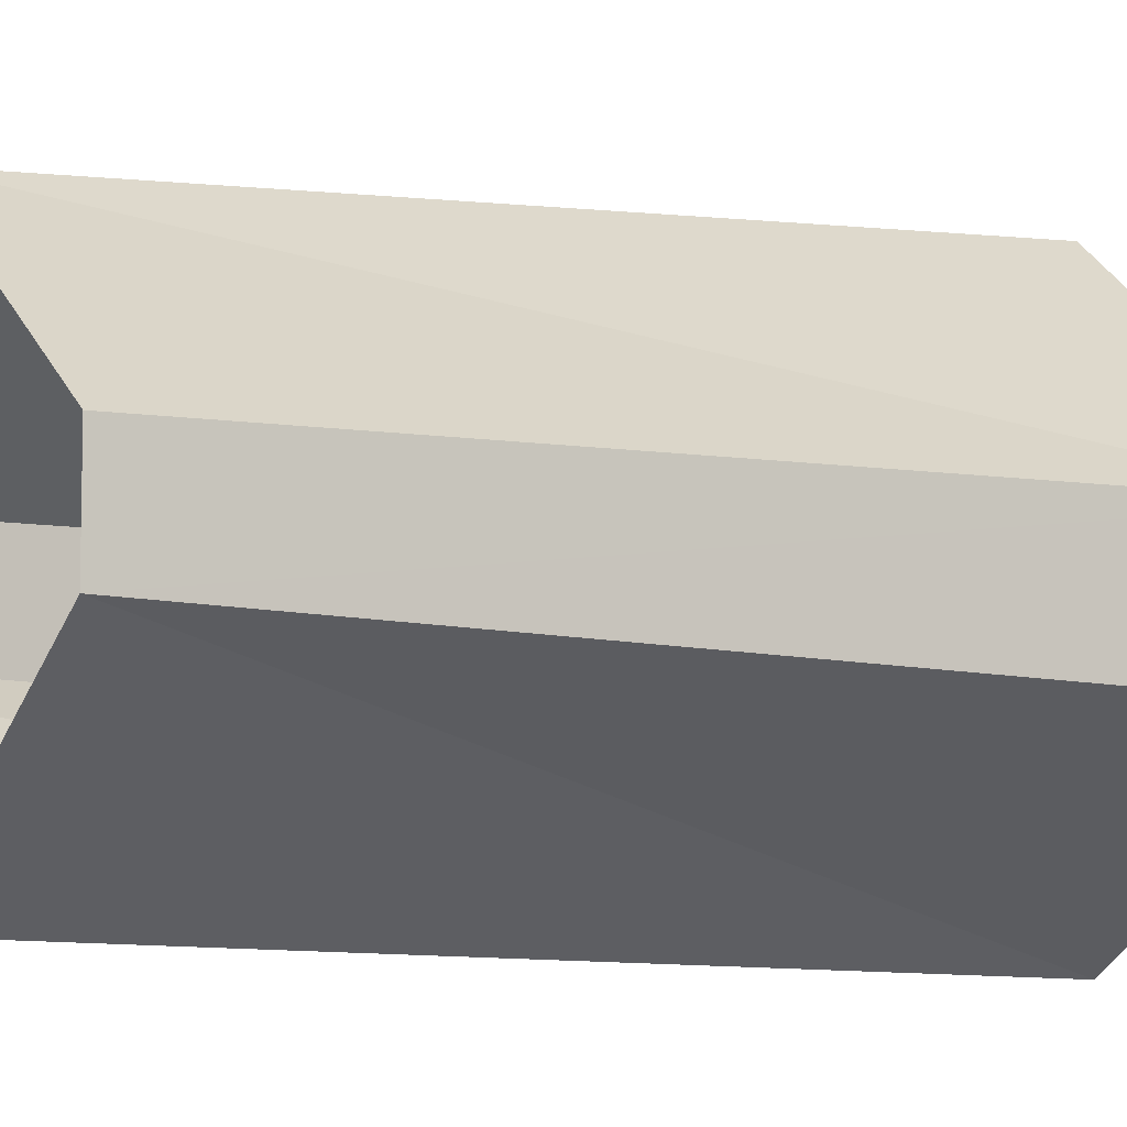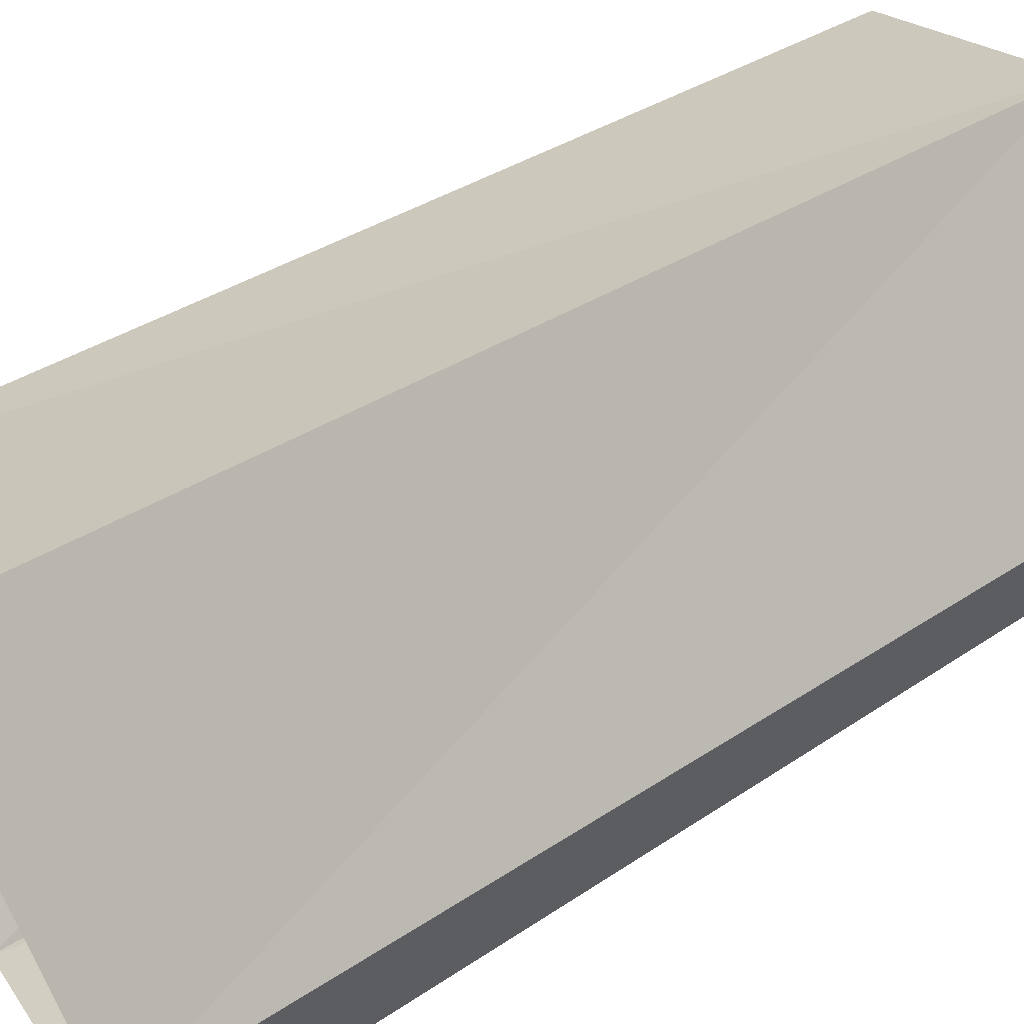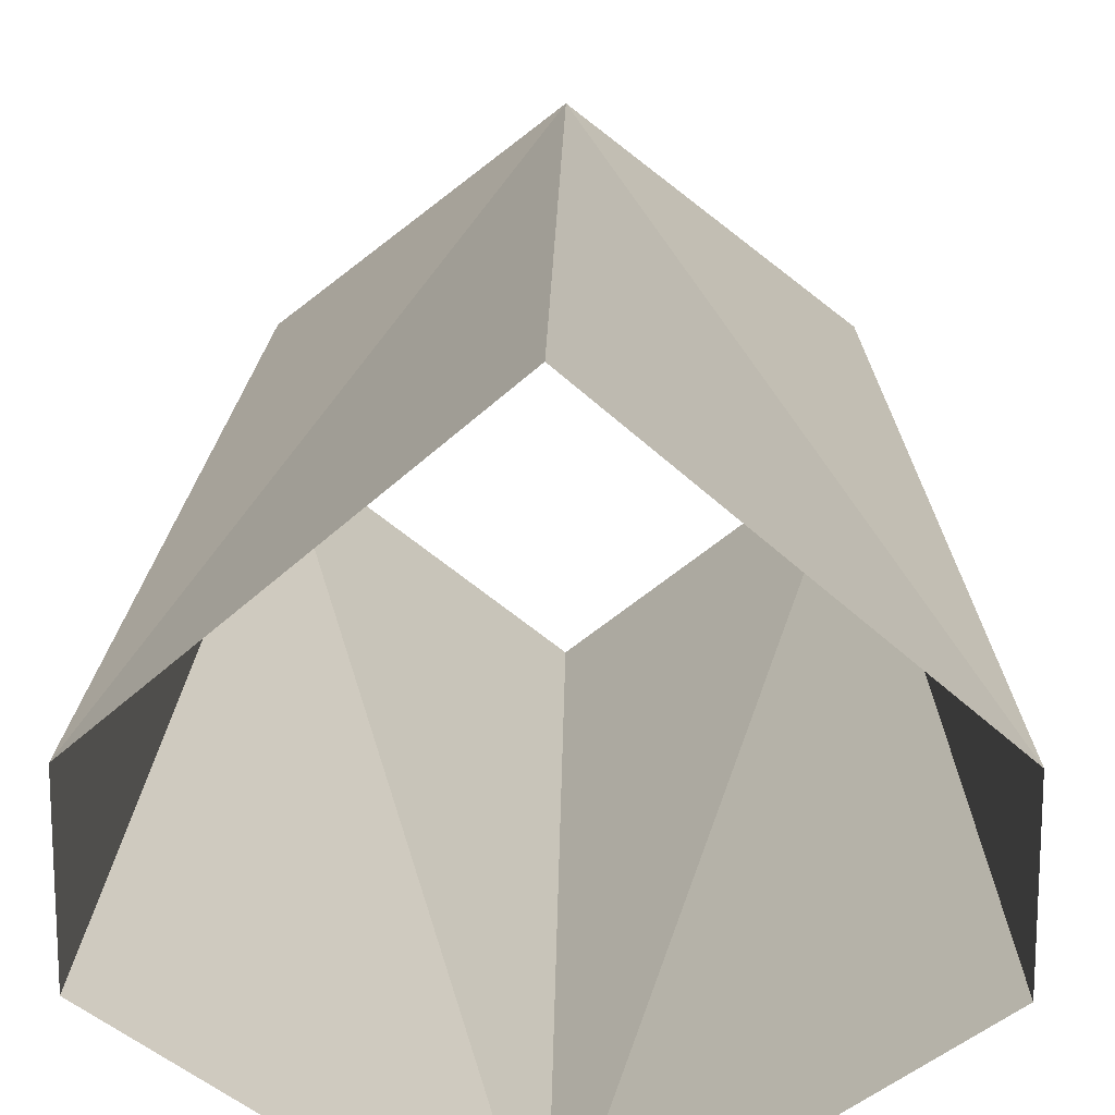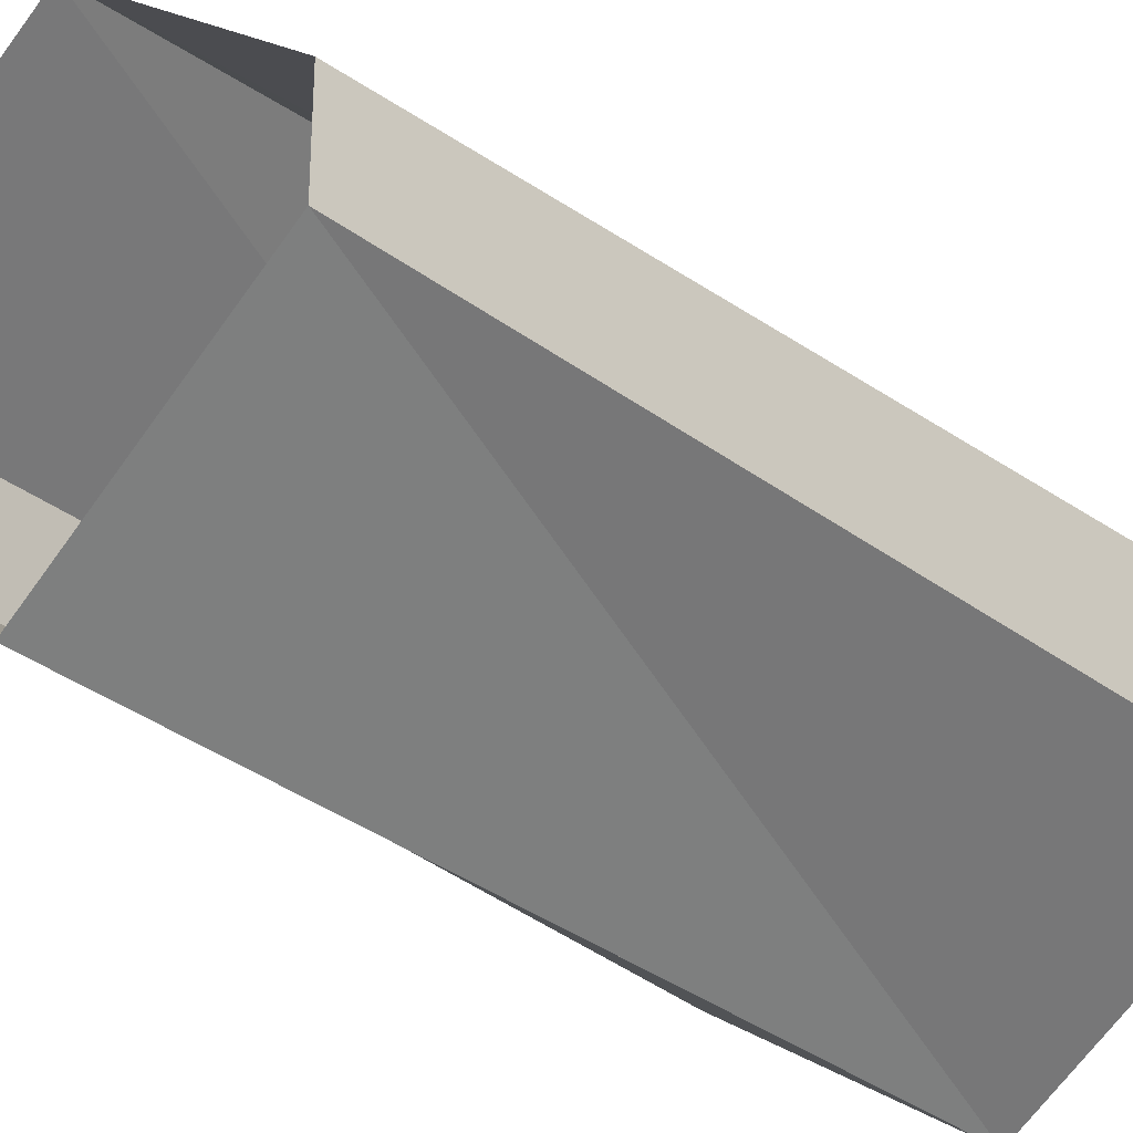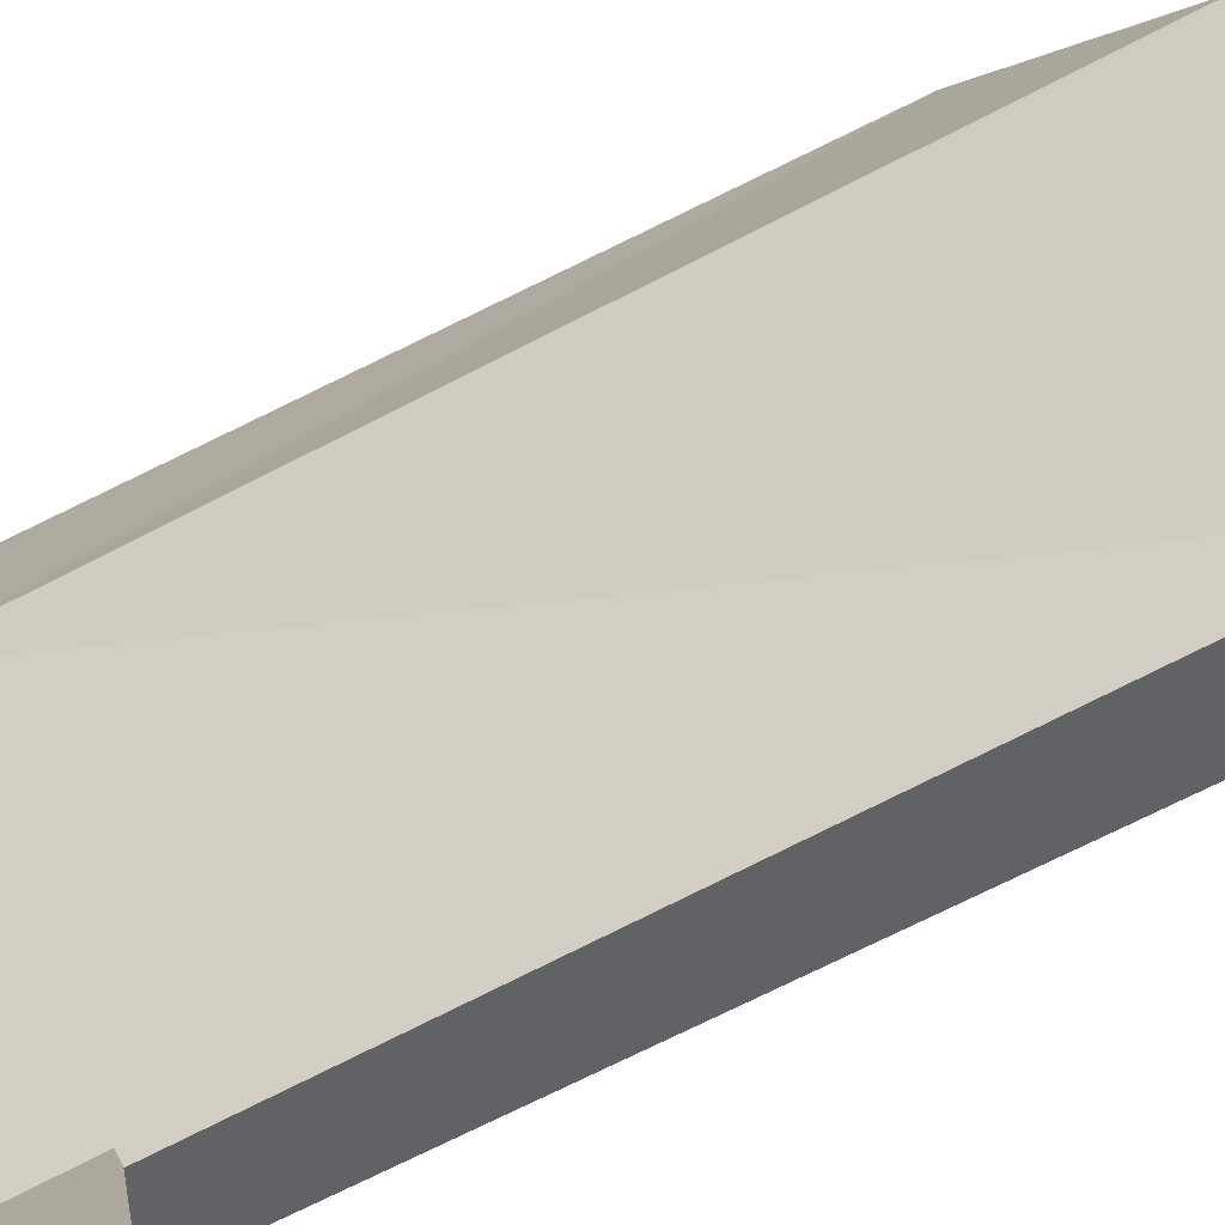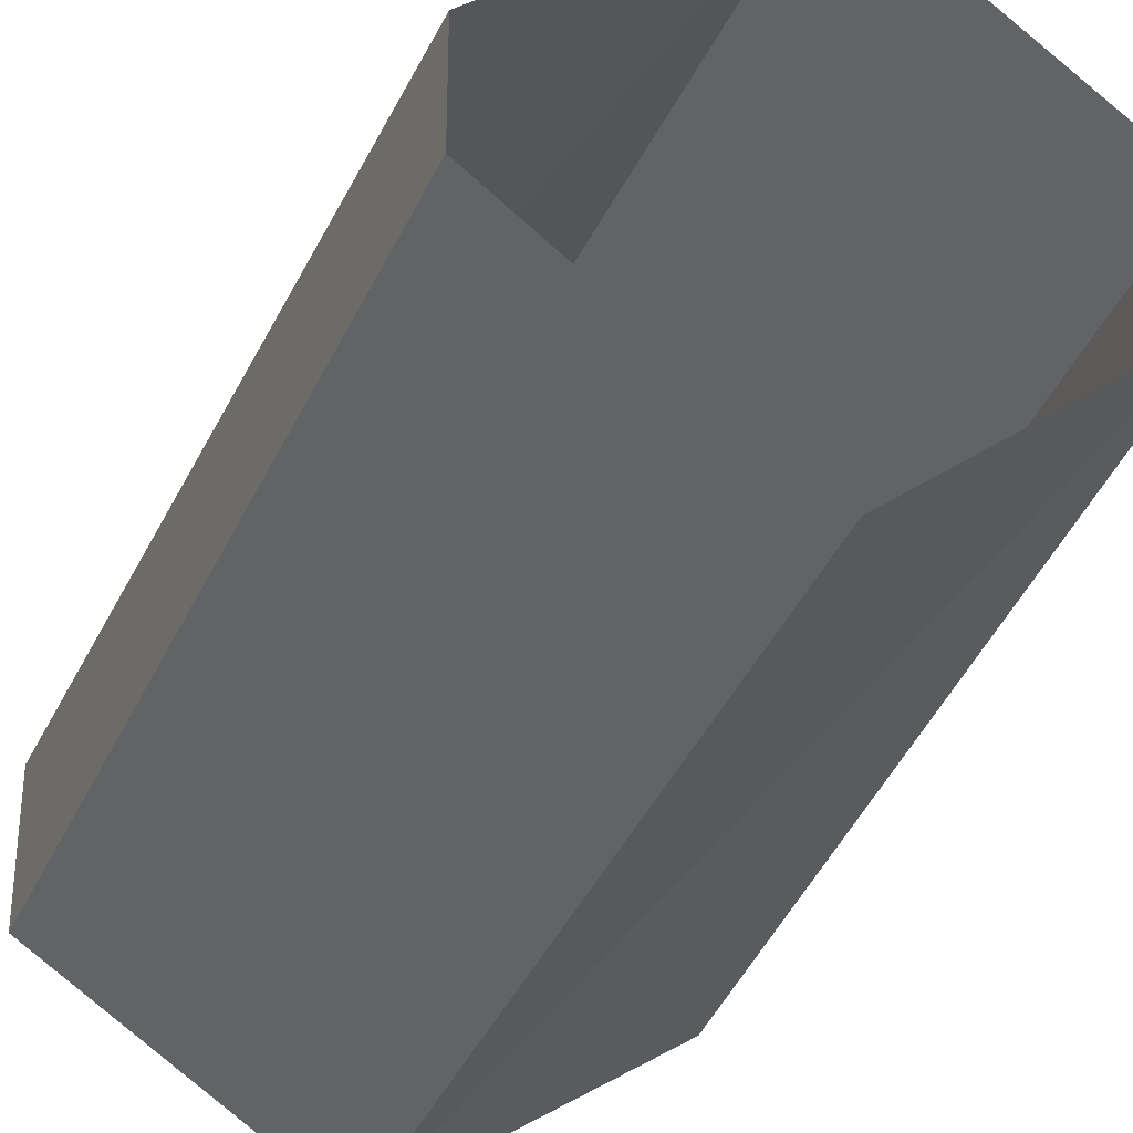
<metadata>
{"format":"obj","ext":"obj","renderer":"f3d","projection":"perspective","resolution":1024,"background":"white","views":[{"elev":-6.9,"azim":55.9,"up":"+Y"},{"elev":61.2,"azim":-120.8,"up":"+Y"},{"elev":19.7,"azim":-179.2,"up":"+Y"},{"elev":-30.1,"azim":41.3,"up":"+Y"},{"elev":42.9,"azim":55.3,"up":"+Y"},{"elev":-32.5,"azim":-19.1,"up":"+Y"}]}
</metadata>
<code>
g default
v -1.096 -0.271 -3.576
v 1.066 -0.271 -3.576
v -0.01475 1.198 -3.56
v -0.01475 -0.998 -3.576
v -1.096 0.2836 -3.56
v 1.066 0.2836 -3.56
v 0.903 -0.1836 0.1687
v -0.01525 -0.9027 0.1687
v 0.903 0.214 0.1687
v -0.01525 0.9332 0.1687
v -0.933 0.214 0.1687
v -0.933 -0.1836 0.1687
g Tail3
f 2 7 4
f 4 7 8
f 2 6 7
f 7 6 9
f 3 10 6
f 6 10 9
f 3 5 10
f 10 5 11
f 1 12 5
f 5 12 11
f 1 4 12
f 12 4 8

</code>
